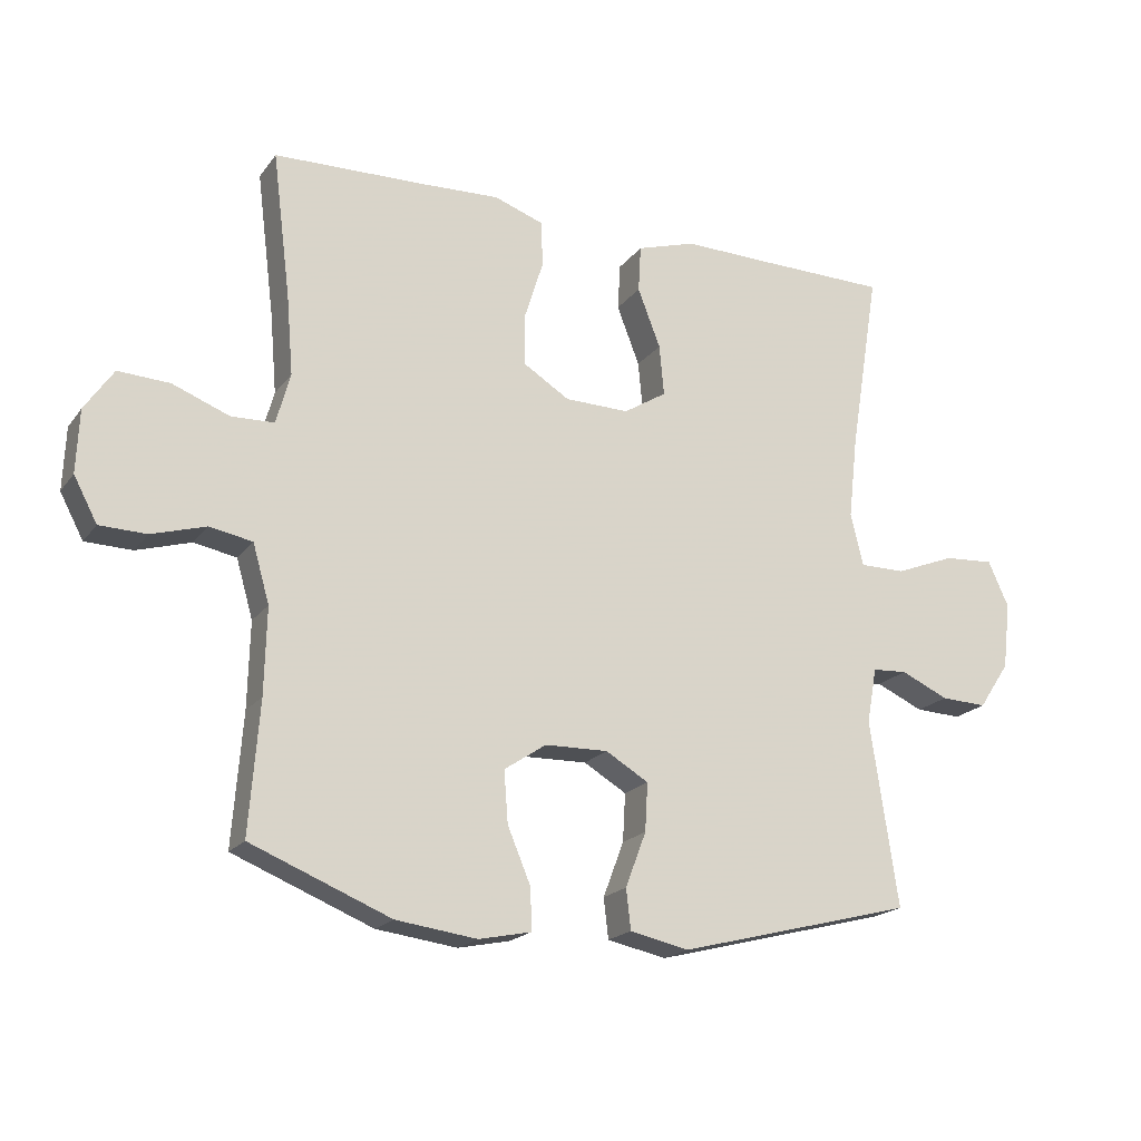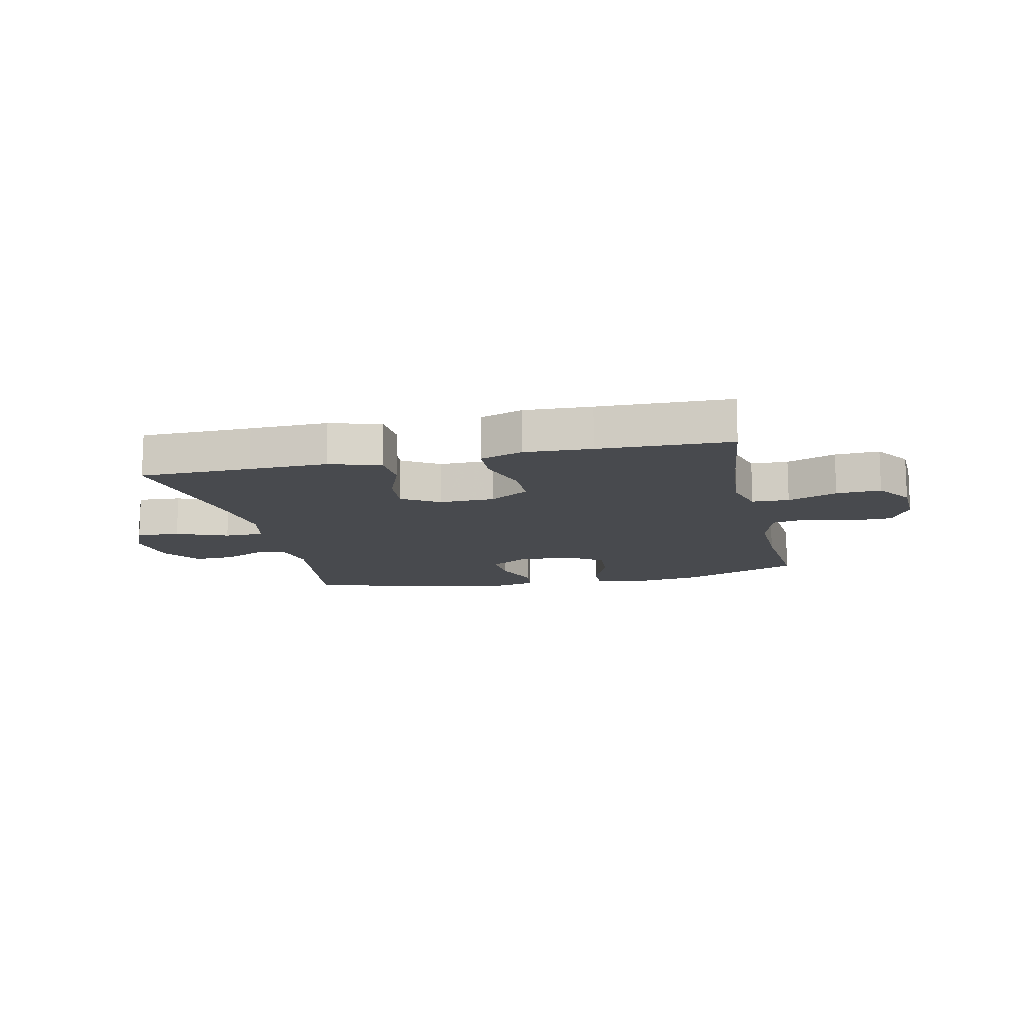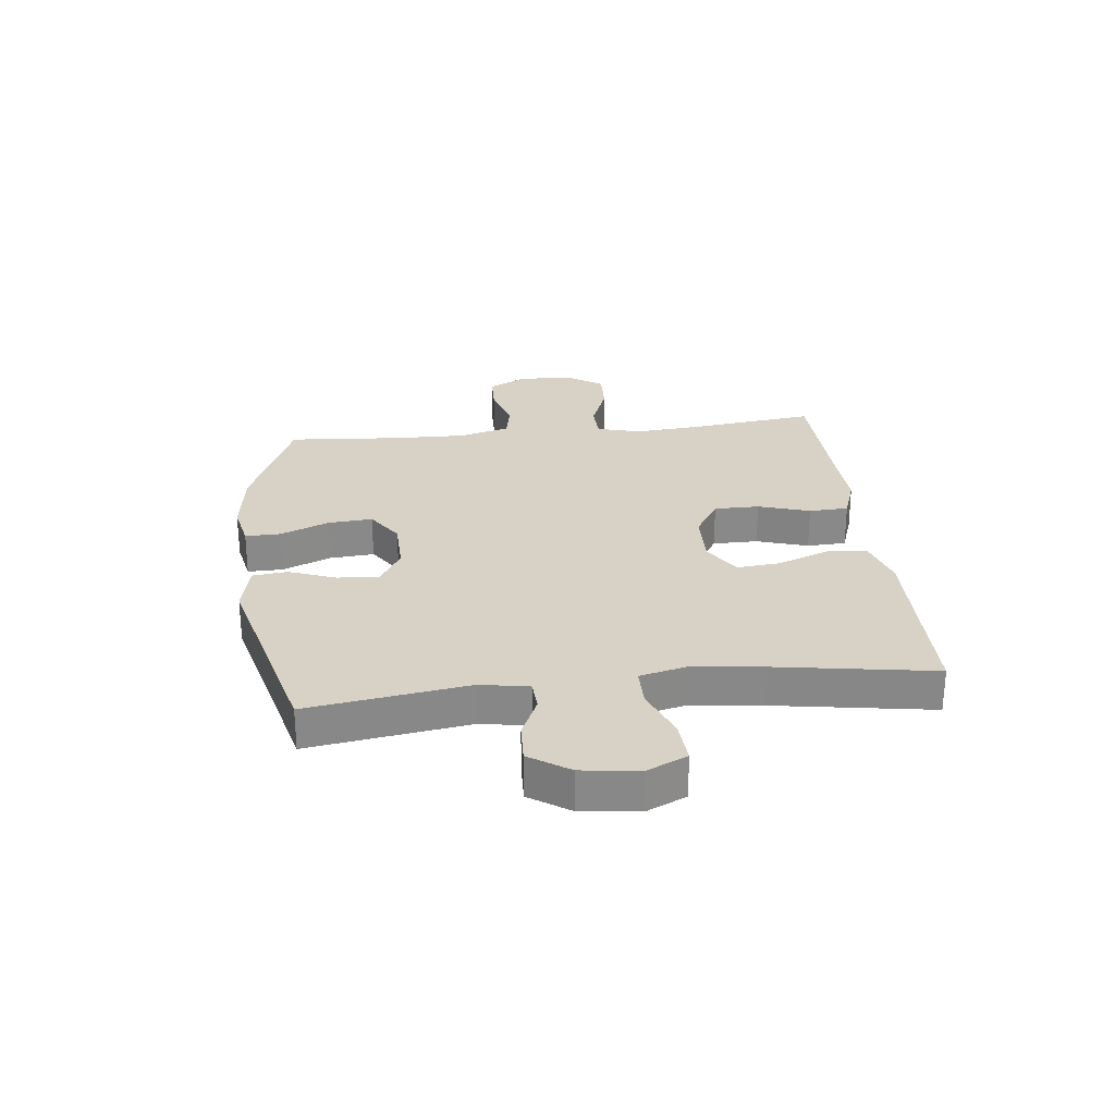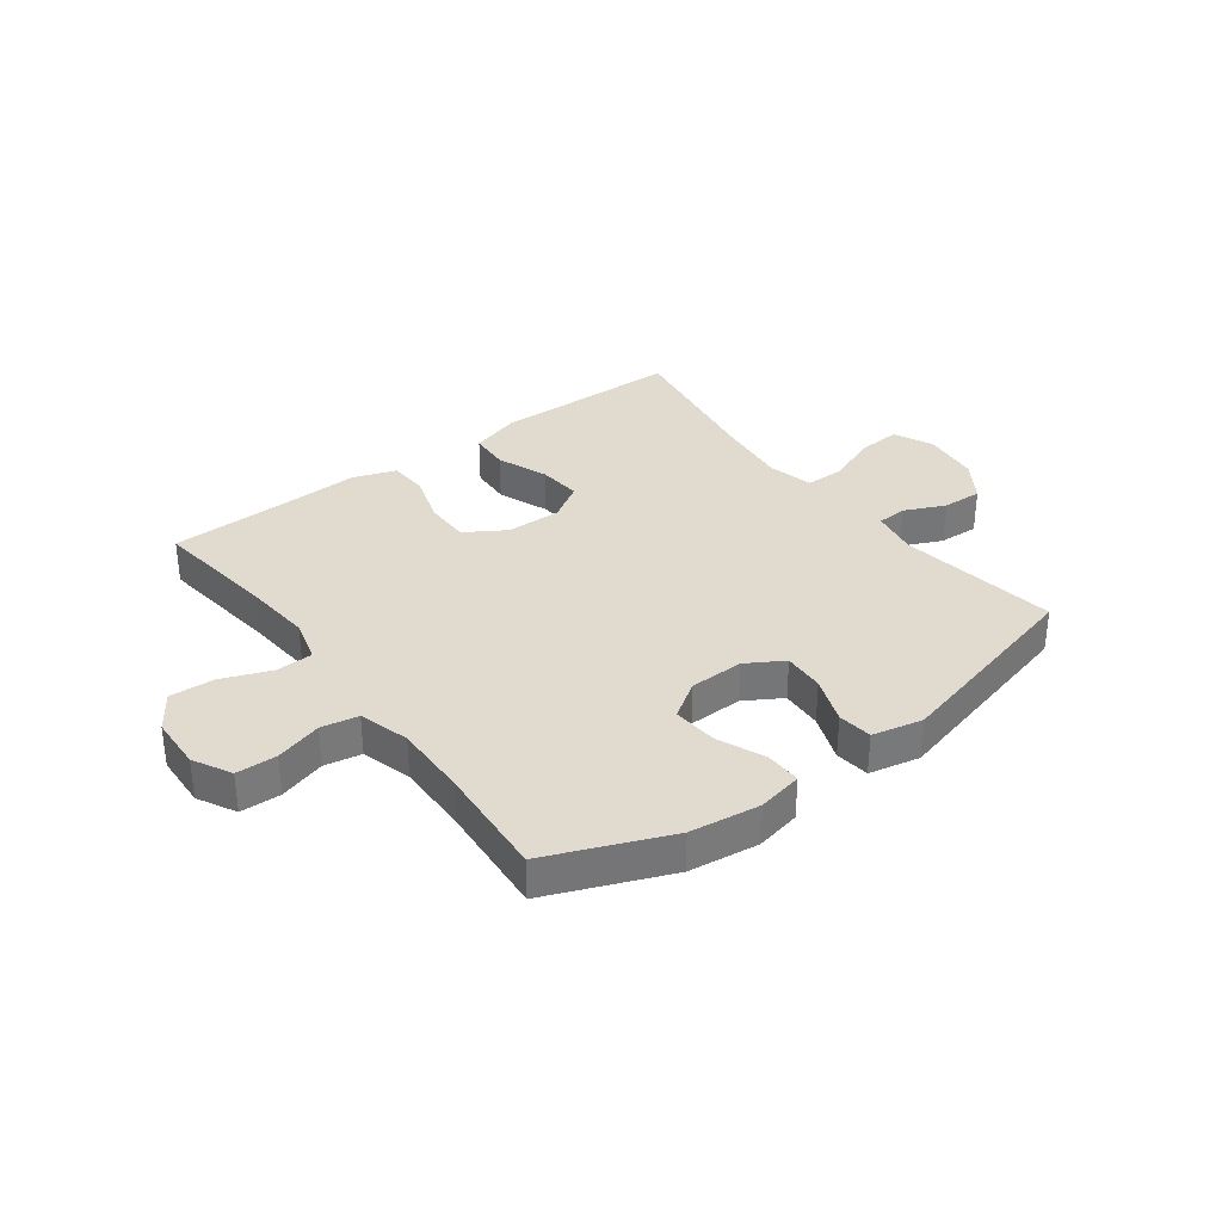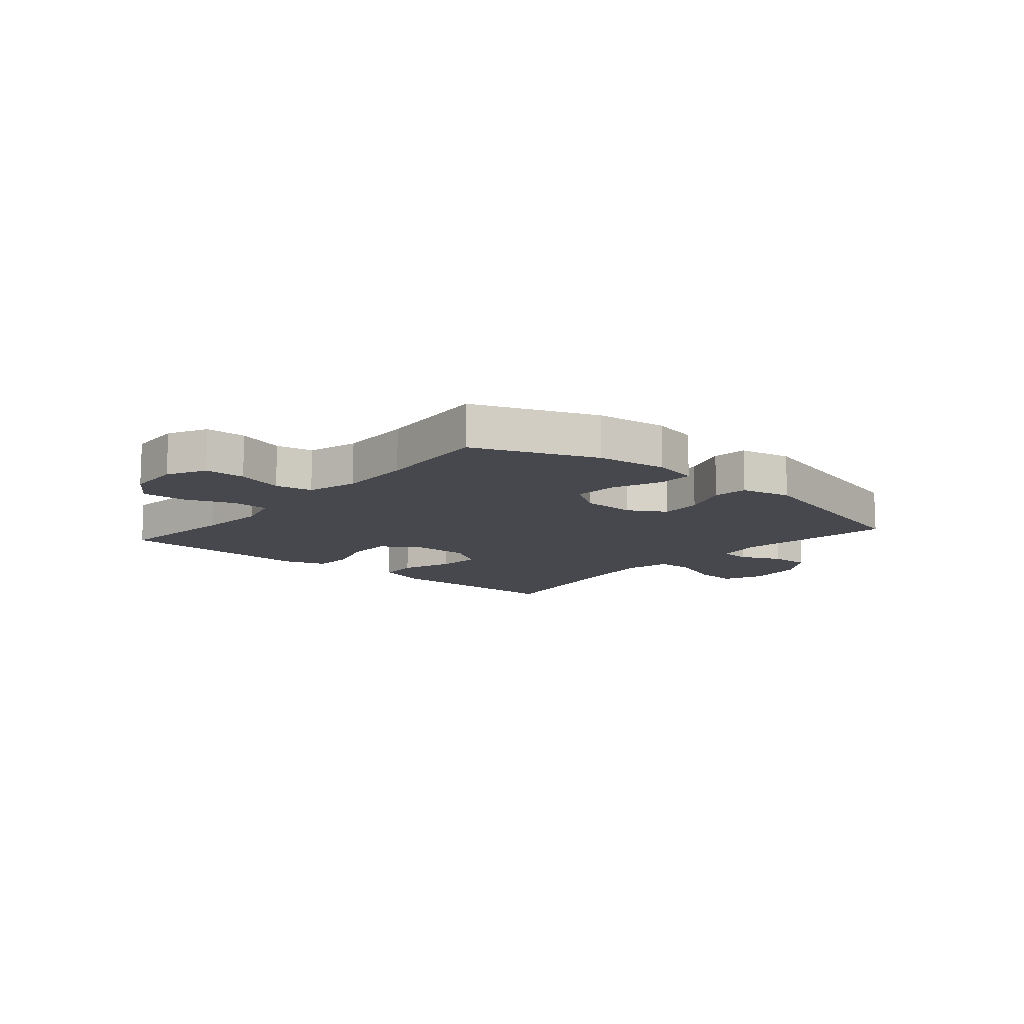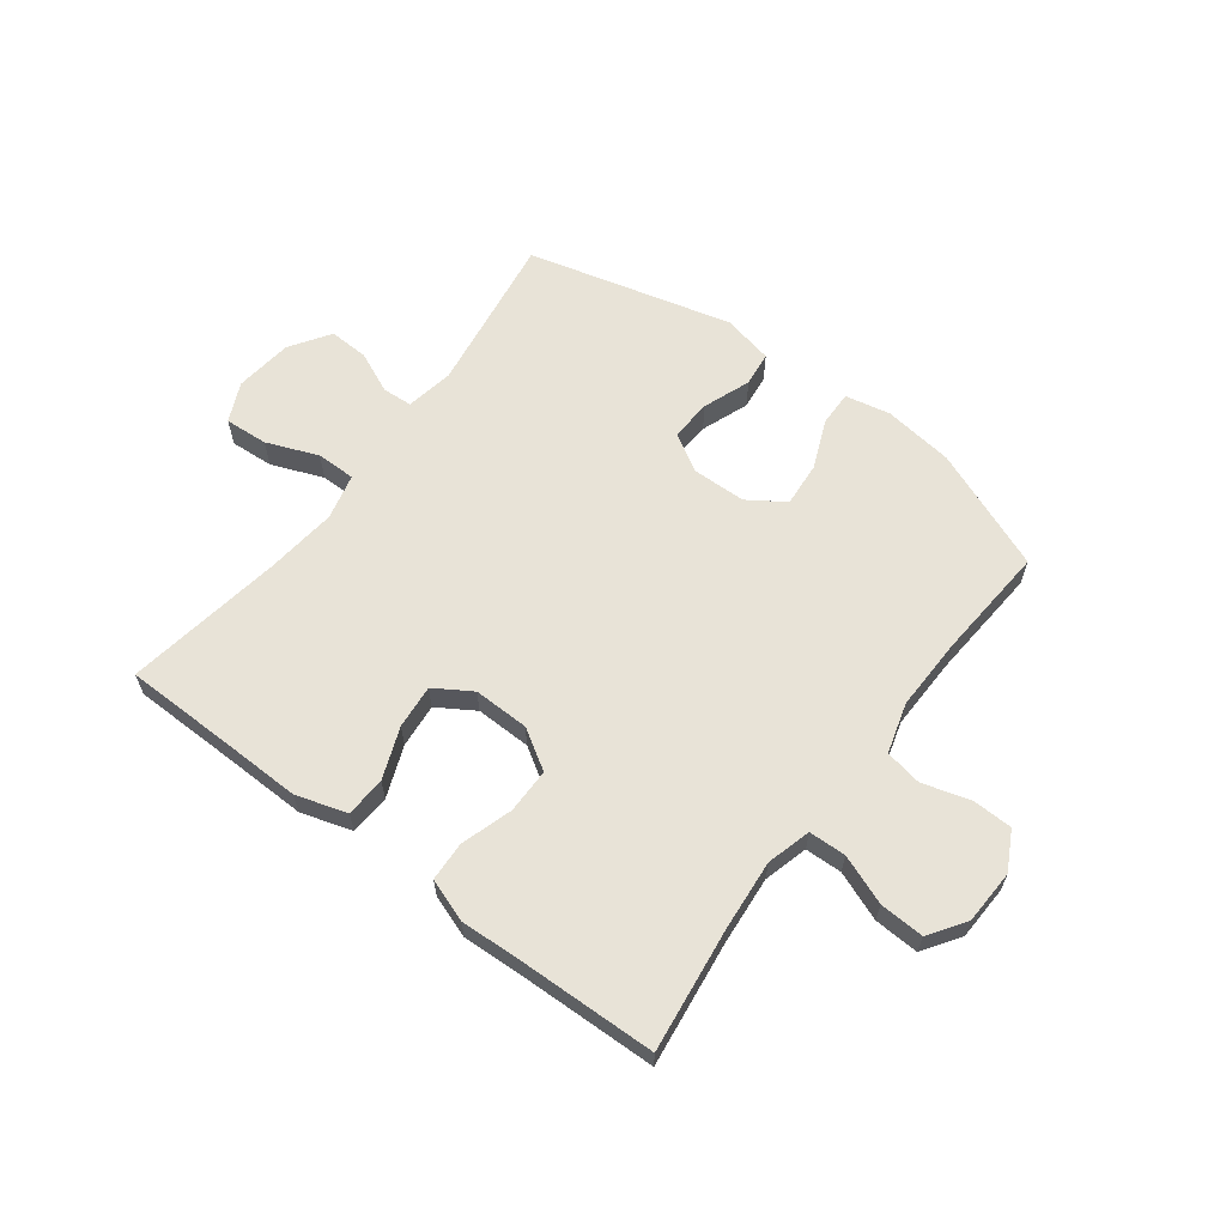
<metadata>
{"format":"obj","ext":"obj","renderer":"f3d","projection":"perspective","resolution":1024,"background":"white","views":[{"elev":-19.3,"azim":154.5,"up":"+Z"},{"elev":-13.1,"azim":12.5,"up":"+Y"},{"elev":27.2,"azim":-96.5,"up":"+Y"},{"elev":33.7,"azim":143.2,"up":"+Y"},{"elev":-11.8,"azim":139.5,"up":"+Y"},{"elev":62.4,"azim":36.9,"up":"+Y"}]}
</metadata>
<code>
v -0.5 0.07 -0.5
v -0.459 0.07 -0.223
v -0.474 0.07 -0.14
v -0.526 0.07 -0.137
v -0.597 0.07 -0.169
v -0.666 0.07 -0.172
v -0.712 0.07 -0.103
v -0.724 0.07 -0.003
v -0.693 0.07 0.065
v -0.618 0.07 0.06
v -0.529 0.07 0.025
v -0.461 0.07 0.025
v -0.442 0.07 0.104
v -0.456 0.07 0.228
v -0.5 0.07 0.5
v -0.308 0.07 0.503
v -0.173 0.07 0.506
v -0.085 0.07 0.479
v -0.081 0.07 0.409
v -0.115 0.07 0.321
v -0.122 0.07 0.245
v -0.058 0.07 0.205
v 0.038 0.07 0.207
v 0.107 0.07 0.25
v 0.107 0.07 0.328
v 0.079 0.07 0.417
v 0.082 0.07 0.485
v 0.156 0.07 0.511
v 0.272 0.07 0.506
v 0.5 0.07 0.5
v 0.473 0.07 0.284
v 0.463 0.07 0.165
v 0.484 0.07 0.089
v 0.548 0.07 0.087
v 0.633 0.07 0.12
v 0.71 0.07 0.124
v 0.753 0.07 0.061
v 0.757 0.07 -0.033
v 0.722 0.07 -0.099
v 0.652 0.07 -0.101
v 0.571 0.07 -0.077
v 0.507 0.07 -0.089
v 0.482 0.07 -0.176
v 0.485 0.07 -0.304
v 0.5 0.07 -0.5
v 0.291 0.07 -0.585
v 0.17 0.07 -0.601
v 0.092 0.07 -0.585
v 0.093 0.07 -0.524
v 0.128 0.07 -0.44
v 0.134 0.07 -0.363
v 0.071 0.07 -0.321
v -0.023 0.07 -0.319
v -0.087 0.07 -0.357
v -0.083 0.07 -0.429
v -0.052 0.07 -0.511
v -0.059 0.07 -0.571
v -0.147 0.07 -0.59
v -0.5 0 -0.5
v -0.459 0 -0.223
v -0.474 0 -0.14
v -0.526 0 -0.137
v -0.597 0 -0.169
v -0.666 0 -0.172
v -0.712 0 -0.103
v -0.724 0 -0.003
v -0.693 0 0.065
v -0.618 0 0.06
v -0.529 0 0.025
v -0.461 0 0.025
v -0.442 0 0.104
v -0.456 0 0.228
v -0.5 0 0.5
v -0.308 0 0.503
v -0.173 0 0.506
v -0.085 0 0.479
v -0.081 0 0.409
v -0.115 0 0.321
v -0.122 0 0.245
v -0.058 0 0.205
v 0.038 0 0.207
v 0.107 0 0.25
v 0.107 0 0.328
v 0.079 0 0.417
v 0.082 0 0.485
v 0.156 0 0.511
v 0.272 0 0.506
v 0.5 0 0.5
v 0.473 0 0.284
v 0.463 0 0.165
v 0.484 0 0.089
v 0.548 0 0.087
v 0.633 0 0.12
v 0.71 0 0.124
v 0.753 0 0.061
v 0.757 0 -0.033
v 0.722 0 -0.099
v 0.652 0 -0.101
v 0.571 0 -0.077
v 0.507 0 -0.089
v 0.482 0 -0.176
v 0.485 0 -0.304
v 0.5 0 -0.5
v 0.291 0 -0.585
v 0.17 0 -0.601
v 0.092 0 -0.585
v 0.093 0 -0.524
v 0.128 0 -0.44
v 0.134 0 -0.363
v 0.071 0 -0.321
v -0.023 0 -0.319
v -0.087 0 -0.357
v -0.083 0 -0.429
v -0.052 0 -0.511
v -0.059 0 -0.571
v -0.147 0 -0.59
f 58 1 2
f 57 58 2
f 56 57 2
f 55 56 2
f 54 55 2 3
f 53 54 3
f 52 53 3
f 48 49 50
f 47 48 50
f 46 47 50
f 45 46 50
f 44 45 50
f 43 44 50 51
f 42 43 51 52
f 39 40 41
f 38 39 41
f 37 38 41
f 36 37 41
f 35 36 41
f 34 35 41
f 33 34 41 42
f 42 52 3
f 33 42 3
f 32 33 3
f 29 30 31
f 29 31 32
f 28 29 32
f 27 28 32
f 26 27 32
f 25 26 32
f 18 19 20
f 17 18 20
f 16 17 20
f 16 20 21
f 15 16 21
f 14 15 21
f 13 14 21 22
f 9 10 11
f 8 9 11
f 7 8 11
f 6 7 11
f 5 6 11
f 4 5 11
f 4 11 12
f 3 4 12
f 13 22 23
f 12 13 23
f 3 12 23
f 32 3 23
f 32 23 24
f 24 25 32
f 60 59 116
f 60 116 115
f 60 115 114
f 60 114 113
f 61 60 113 112
f 61 112 111
f 61 111 110
f 108 107 106
f 108 106 105
f 108 105 104
f 108 104 103
f 108 103 102
f 109 108 102 101
f 110 109 101 100
f 99 98 97
f 99 97 96
f 99 96 95
f 99 95 94
f 99 94 93
f 99 93 92
f 100 99 92 91
f 61 110 100
f 61 100 91
f 61 91 90
f 89 88 87
f 90 89 87
f 90 87 86
f 90 86 85
f 90 85 84
f 90 84 83
f 78 77 76
f 78 76 75
f 78 75 74
f 79 78 74
f 79 74 73
f 79 73 72
f 80 79 72 71
f 69 68 67
f 69 67 66
f 69 66 65
f 69 65 64
f 69 64 63
f 69 63 62
f 70 69 62
f 70 62 61
f 81 80 71
f 81 71 70
f 81 70 61
f 81 61 90
f 82 81 90
f 90 83 82
f 1 59 60 2
f 2 60 61 3
f 3 61 62 4
f 4 62 63 5
f 5 63 64 6
f 6 64 65 7
f 7 65 66 8
f 8 66 67 9
f 9 67 68 10
f 10 68 69 11
f 11 69 70 12
f 12 70 71 13
f 13 71 72 14
f 14 72 73 15
f 15 73 74 16
f 16 74 75 17
f 17 75 76 18
f 18 76 77 19
f 19 77 78 20
f 20 78 79 21
f 21 79 80 22
f 22 80 81 23
f 23 81 82 24
f 24 82 83 25
f 25 83 84 26
f 26 84 85 27
f 27 85 86 28
f 28 86 87 29
f 29 87 88 30
f 30 88 89 31
f 31 89 90 32
f 32 90 91 33
f 33 91 92 34
f 34 92 93 35
f 35 93 94 36
f 36 94 95 37
f 37 95 96 38
f 38 96 97 39
f 39 97 98 40
f 40 98 99 41
f 41 99 100 42
f 42 100 101 43
f 43 101 102 44
f 44 102 103 45
f 45 103 104 46
f 46 104 105 47
f 47 105 106 48
f 48 106 107 49
f 49 107 108 50
f 50 108 109 51
f 51 109 110 52
f 52 110 111 53
f 53 111 112 54
f 54 112 113 55
f 55 113 114 56
f 56 114 115 57
f 57 115 116 58
f 58 116 59 1

</code>
